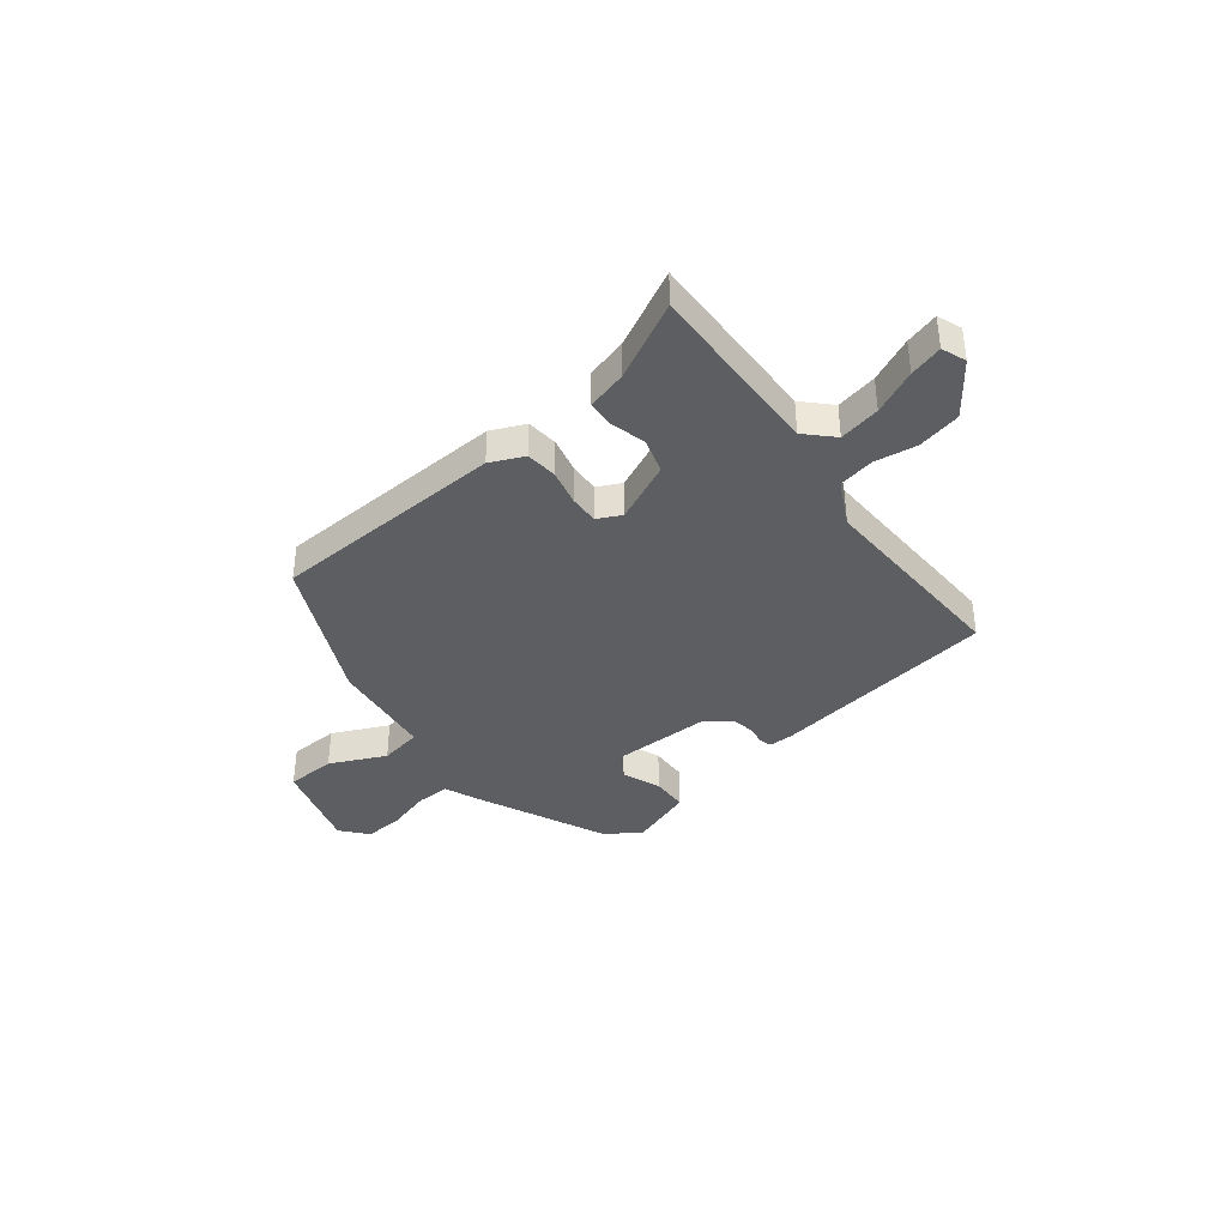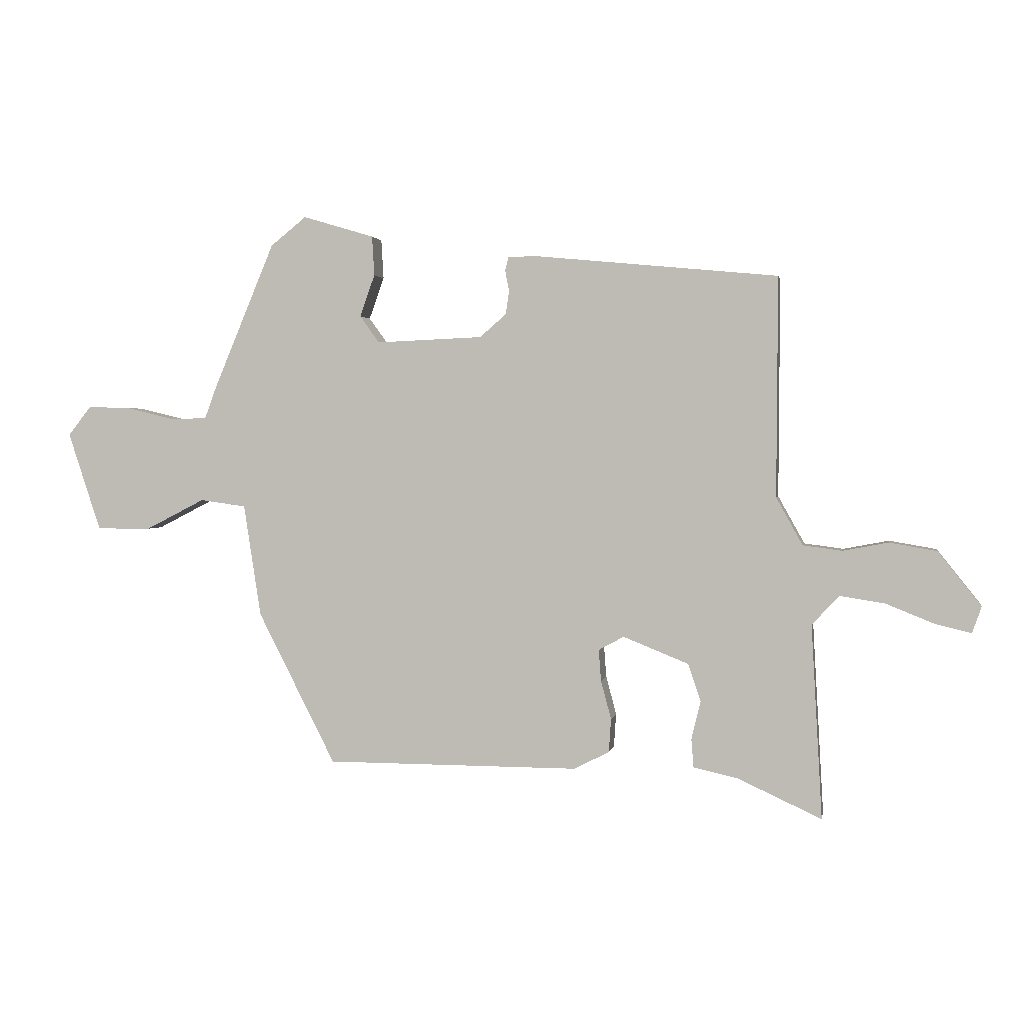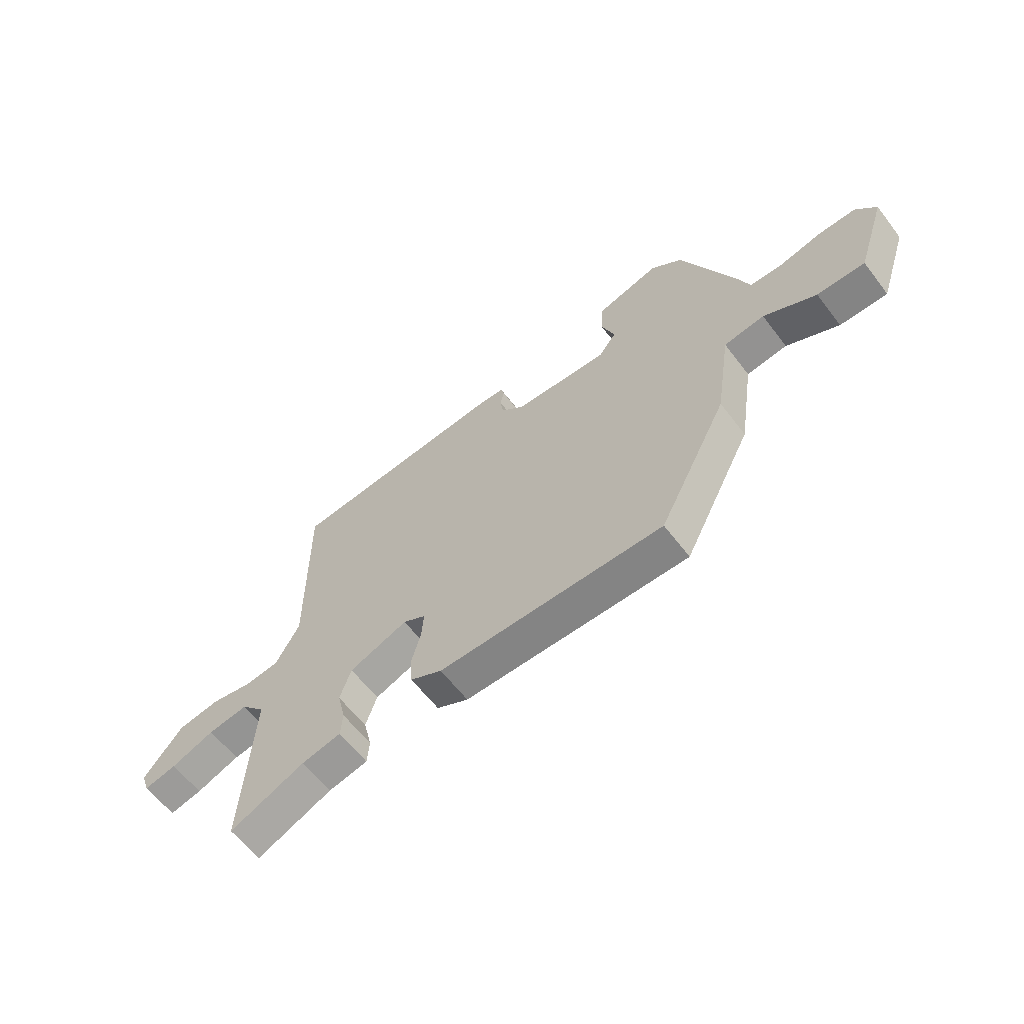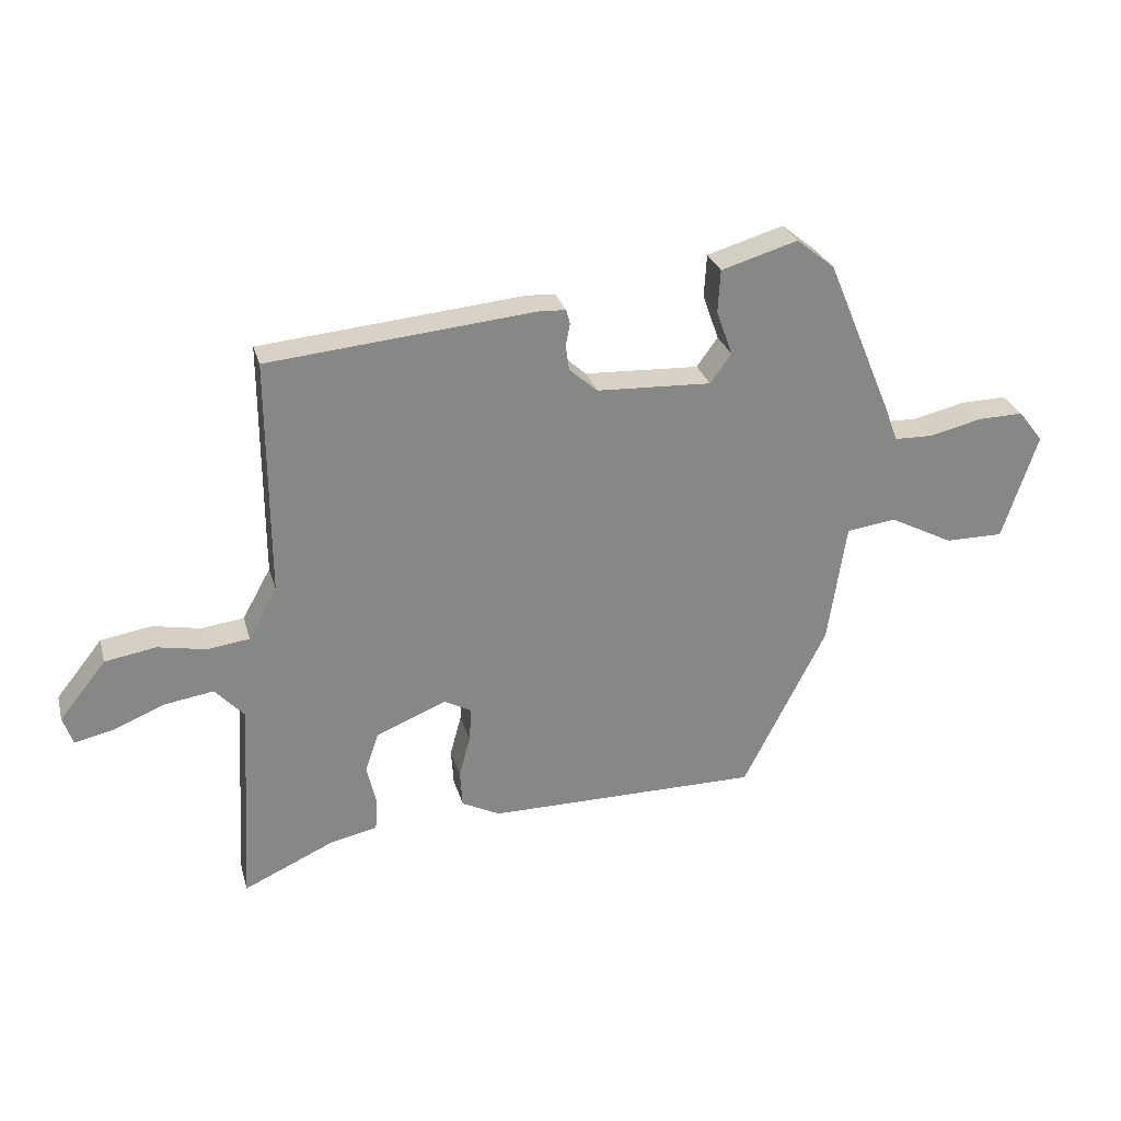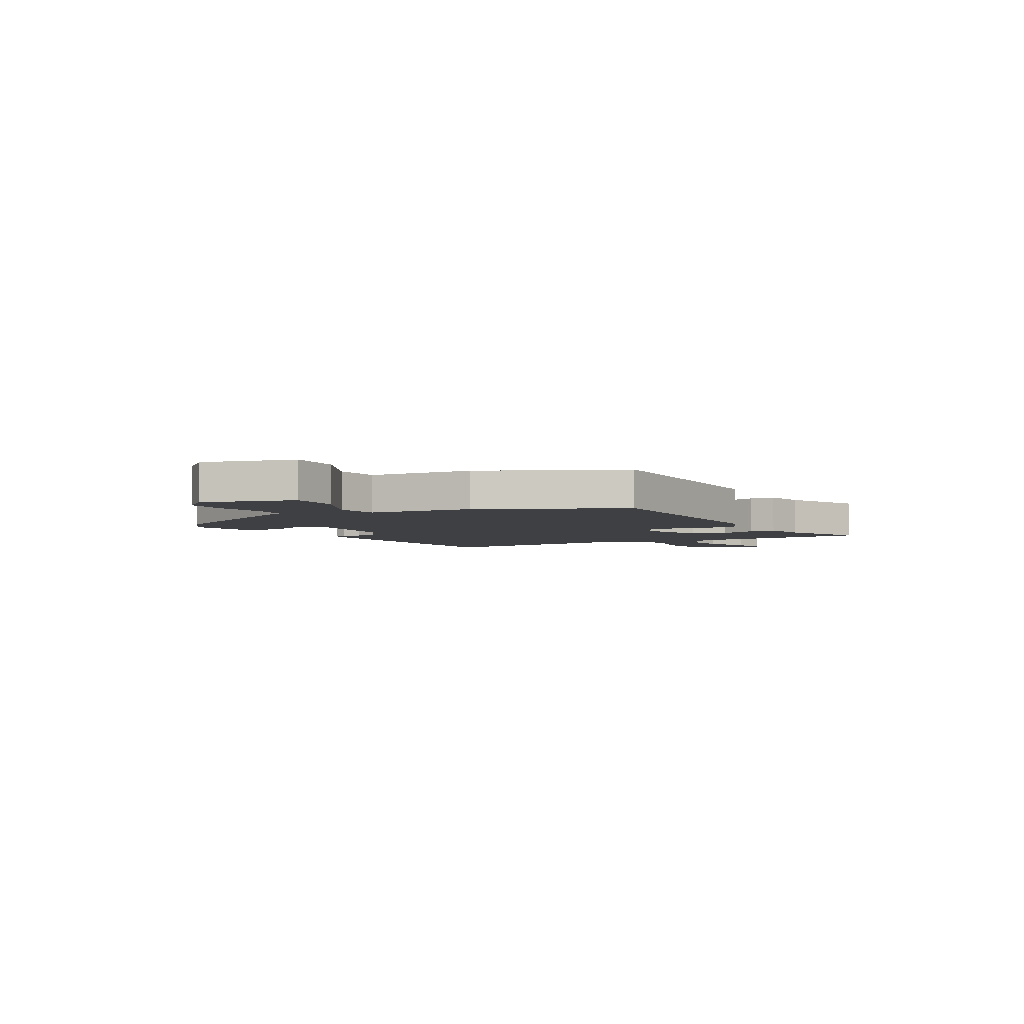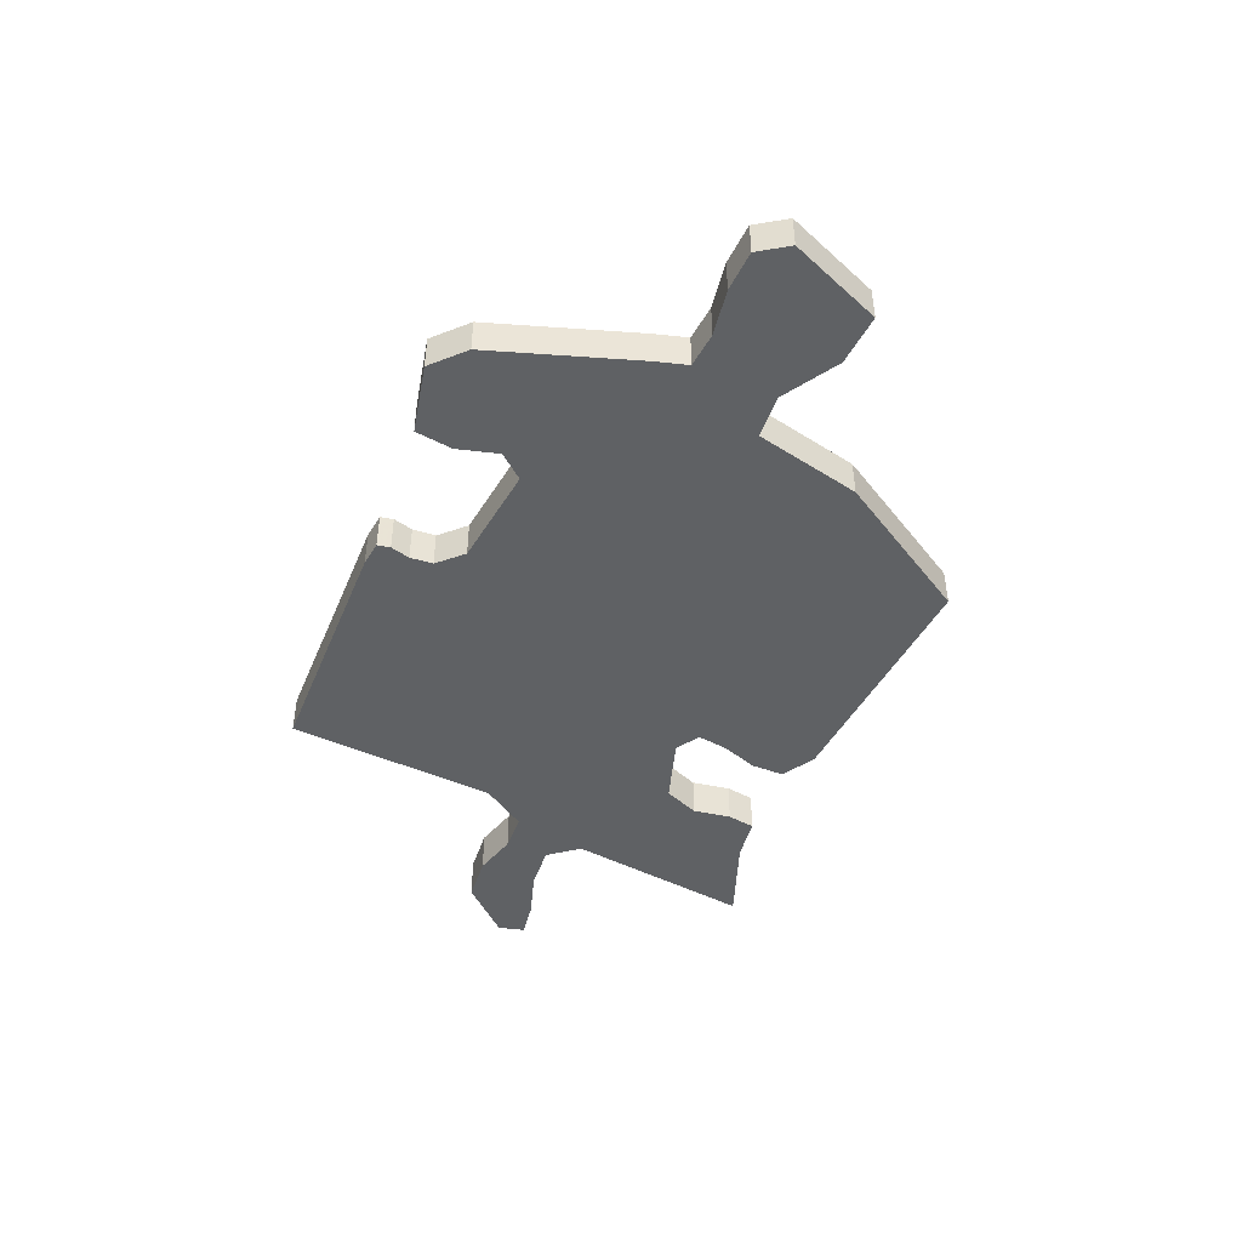
<metadata>
{"format":"obj","ext":"obj","renderer":"f3d","projection":"perspective","resolution":1024,"background":"white","views":[{"elev":-38.7,"azim":-139.9,"up":"+Y"},{"elev":1.9,"azim":-169.8,"up":"+Z"},{"elev":-61.3,"azim":37.3,"up":"+Z"},{"elev":27.7,"azim":-14.7,"up":"+Z"},{"elev":-4.7,"azim":121.1,"up":"+Y"},{"elev":-46.0,"azim":62.7,"up":"+Y"}]}
</metadata>
<code>
v 0.322 0.07 -0.454
v -0.119 0.07 -0.455
v -0.181 0.07 -0.424
v -0.185 0.07 -0.365
v -0.167 0.07 -0.298
v -0.163 0.07 -0.243
v -0.207 0.07 -0.219
v -0.321 0.07 -0.265
v -0.343 0.07 -0.33
v -0.327 0.07 -0.397
v -0.331 0.07 -0.447
v -0.408 0.07 -0.464
v -0.554 0.07 -0.531
v -0.535 0.07 -0.193
v -0.582 0.07 -0.142
v -0.66 0.07 -0.154
v -0.744 0.07 -0.188
v -0.807 0.07 -0.203
v -0.823 0.07 -0.157
v -0.748 0.07 -0.063
v -0.666 0.07 -0.049
v -0.587 0.07 -0.064
v -0.519 0.07 -0.055
v -0.473 0.07 0.028
v -0.475 0.07 0.411
v -0.046 0.07 0.452
v -0.001 0.07 0.45
v 0.005 0.07 0.427
v -0.002 0.07 0.391
v 0.004 0.07 0.35
v 0.05 0.07 0.31
v 0.235 0.07 0.302
v 0.269 0.07 0.349
v 0.243 0.07 0.422
v 0.247 0.07 0.491
v 0.371 0.07 0.528
v 0.433 0.07 0.478
v 0.539 0.07 0.224
v 0.56 0.07 0.167
v 0.624 0.07 0.166
v 0.707 0.07 0.186
v 0.781 0.07 0.188
v 0.821 0.07 0.137
v 0.764 0.07 -0.035
v 0.67 0.07 -0.035
v 0.567 0.07 0.018
v 0.487 0.07 0.007
v 0.457 0.07 -0.189
v 0.322 0 -0.454
v -0.119 0 -0.455
v -0.181 0 -0.424
v -0.185 0 -0.365
v -0.167 0 -0.298
v -0.163 0 -0.243
v -0.207 0 -0.219
v -0.321 0 -0.265
v -0.343 0 -0.33
v -0.327 0 -0.397
v -0.331 0 -0.447
v -0.408 0 -0.464
v -0.554 0 -0.531
v -0.535 0 -0.193
v -0.582 0 -0.142
v -0.66 0 -0.154
v -0.744 0 -0.188
v -0.807 0 -0.203
v -0.823 0 -0.157
v -0.748 0 -0.063
v -0.666 0 -0.049
v -0.587 0 -0.064
v -0.519 0 -0.055
v -0.473 0 0.028
v -0.475 0 0.411
v -0.046 0 0.452
v -0.001 0 0.45
v 0.005 0 0.427
v -0.002 0 0.391
v 0.004 0 0.35
v 0.05 0 0.31
v 0.235 0 0.302
v 0.269 0 0.349
v 0.243 0 0.422
v 0.247 0 0.491
v 0.371 0 0.528
v 0.433 0 0.478
v 0.539 0 0.224
v 0.56 0 0.167
v 0.624 0 0.166
v 0.707 0 0.186
v 0.781 0 0.188
v 0.821 0 0.137
v 0.764 0 -0.035
v 0.67 0 -0.035
v 0.567 0 0.018
v 0.487 0 0.007
v 0.457 0 -0.189
f 3 4 5
f 2 3 5
f 1 2 5
f 48 1 5
f 47 48 5
f 44 45 46
f 43 44 46
f 42 43 46
f 41 42 46
f 40 41 46
f 39 40 46 47
f 38 39 47
f 37 38 47
f 36 37 47
f 35 36 47
f 34 35 47
f 33 34 47
f 32 33 47 5
f 27 28 29
f 26 27 29
f 25 26 29
f 24 25 29
f 23 24 29 30
f 20 21 22
f 19 20 22
f 18 19 22
f 17 18 22
f 16 17 22
f 15 16 22 23
f 23 30 31
f 15 23 31
f 14 15 31
f 9 10 11 12
f 12 13 14
f 9 12 14
f 8 9 14
f 31 32 5 6
f 7 8 14 31
f 6 7 31
f 53 52 51
f 53 51 50
f 53 50 49
f 53 49 96
f 53 96 95
f 94 93 92
f 94 92 91
f 94 91 90
f 94 90 89
f 94 89 88
f 95 94 88 87
f 95 87 86
f 95 86 85
f 95 85 84
f 95 84 83
f 95 83 82
f 95 82 81
f 53 95 81 80
f 77 76 75
f 77 75 74
f 77 74 73
f 77 73 72
f 78 77 72 71
f 70 69 68
f 70 68 67
f 70 67 66
f 70 66 65
f 70 65 64
f 71 70 64 63
f 79 78 71
f 79 71 63
f 79 63 62
f 60 59 58 57
f 62 61 60
f 62 60 57
f 62 57 56
f 54 53 80 79
f 79 62 56 55
f 79 55 54
f 1 49 50 2
f 2 50 51 3
f 3 51 52 4
f 4 52 53 5
f 5 53 54 6
f 6 54 55 7
f 7 55 56 8
f 8 56 57 9
f 9 57 58 10
f 10 58 59 11
f 11 59 60 12
f 12 60 61 13
f 13 61 62 14
f 14 62 63 15
f 15 63 64 16
f 16 64 65 17
f 17 65 66 18
f 18 66 67 19
f 19 67 68 20
f 20 68 69 21
f 21 69 70 22
f 22 70 71 23
f 23 71 72 24
f 24 72 73 25
f 25 73 74 26
f 26 74 75 27
f 27 75 76 28
f 28 76 77 29
f 29 77 78 30
f 30 78 79 31
f 31 79 80 32
f 32 80 81 33
f 33 81 82 34
f 34 82 83 35
f 35 83 84 36
f 36 84 85 37
f 37 85 86 38
f 38 86 87 39
f 39 87 88 40
f 40 88 89 41
f 41 89 90 42
f 42 90 91 43
f 43 91 92 44
f 44 92 93 45
f 45 93 94 46
f 46 94 95 47
f 47 95 96 48
f 48 96 49 1

</code>
